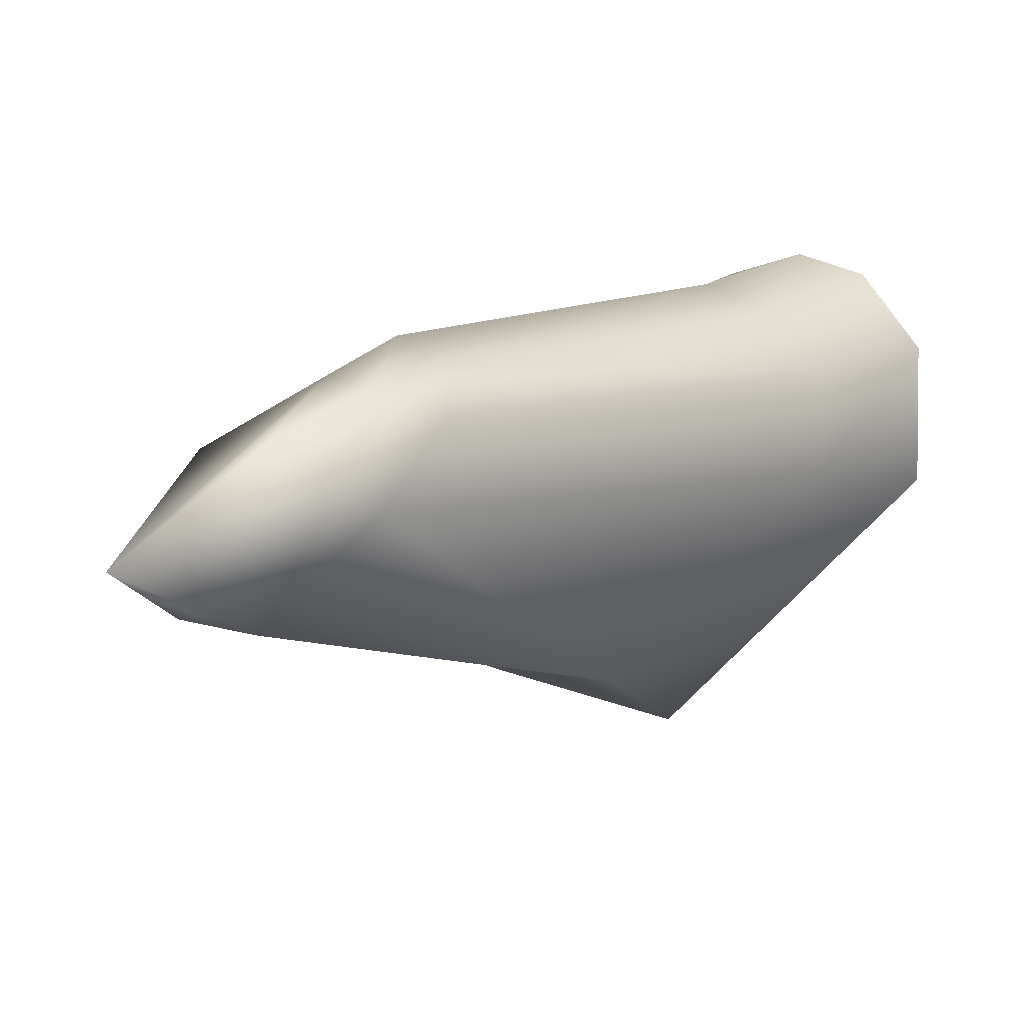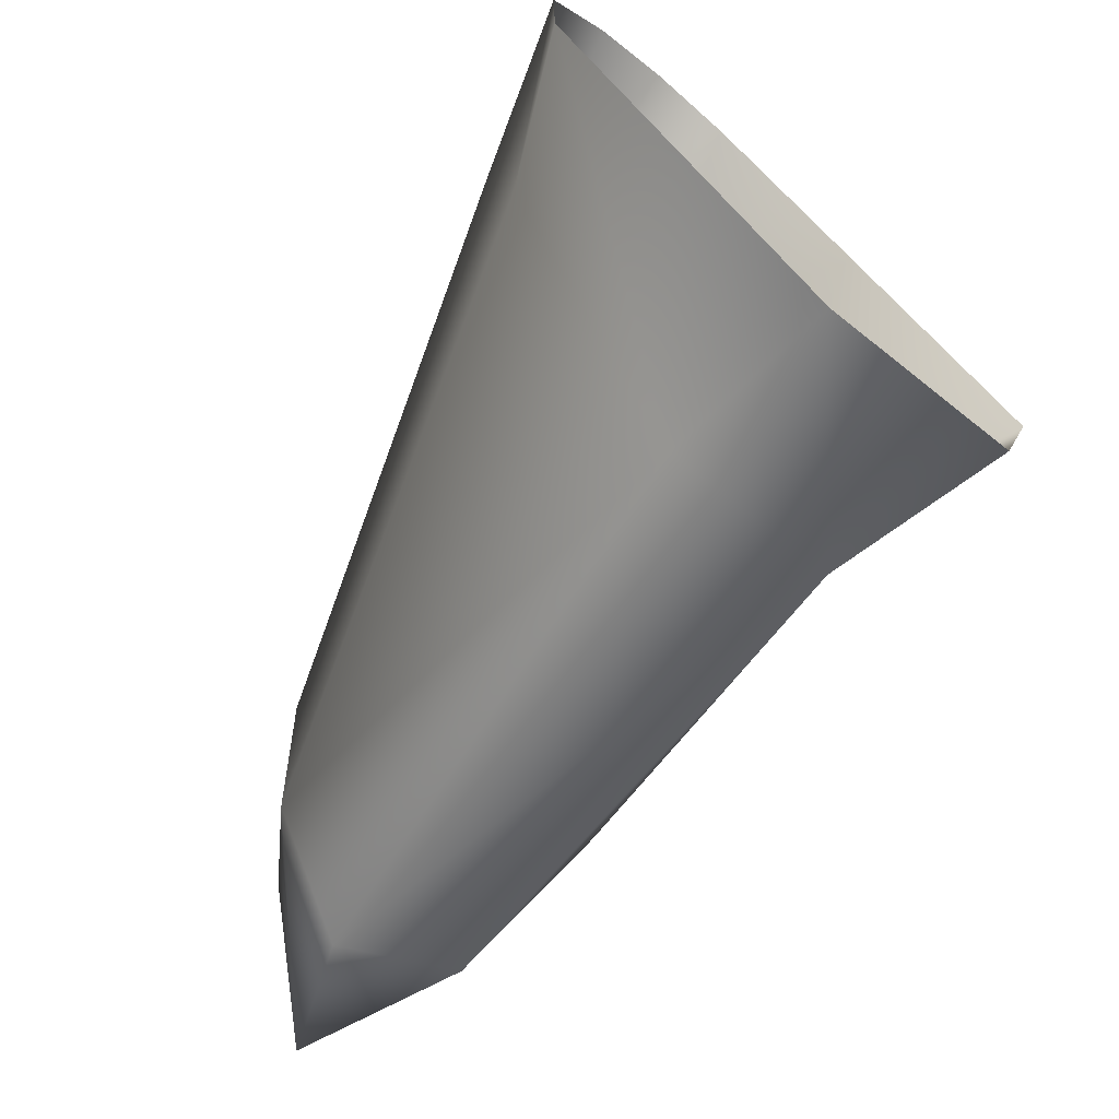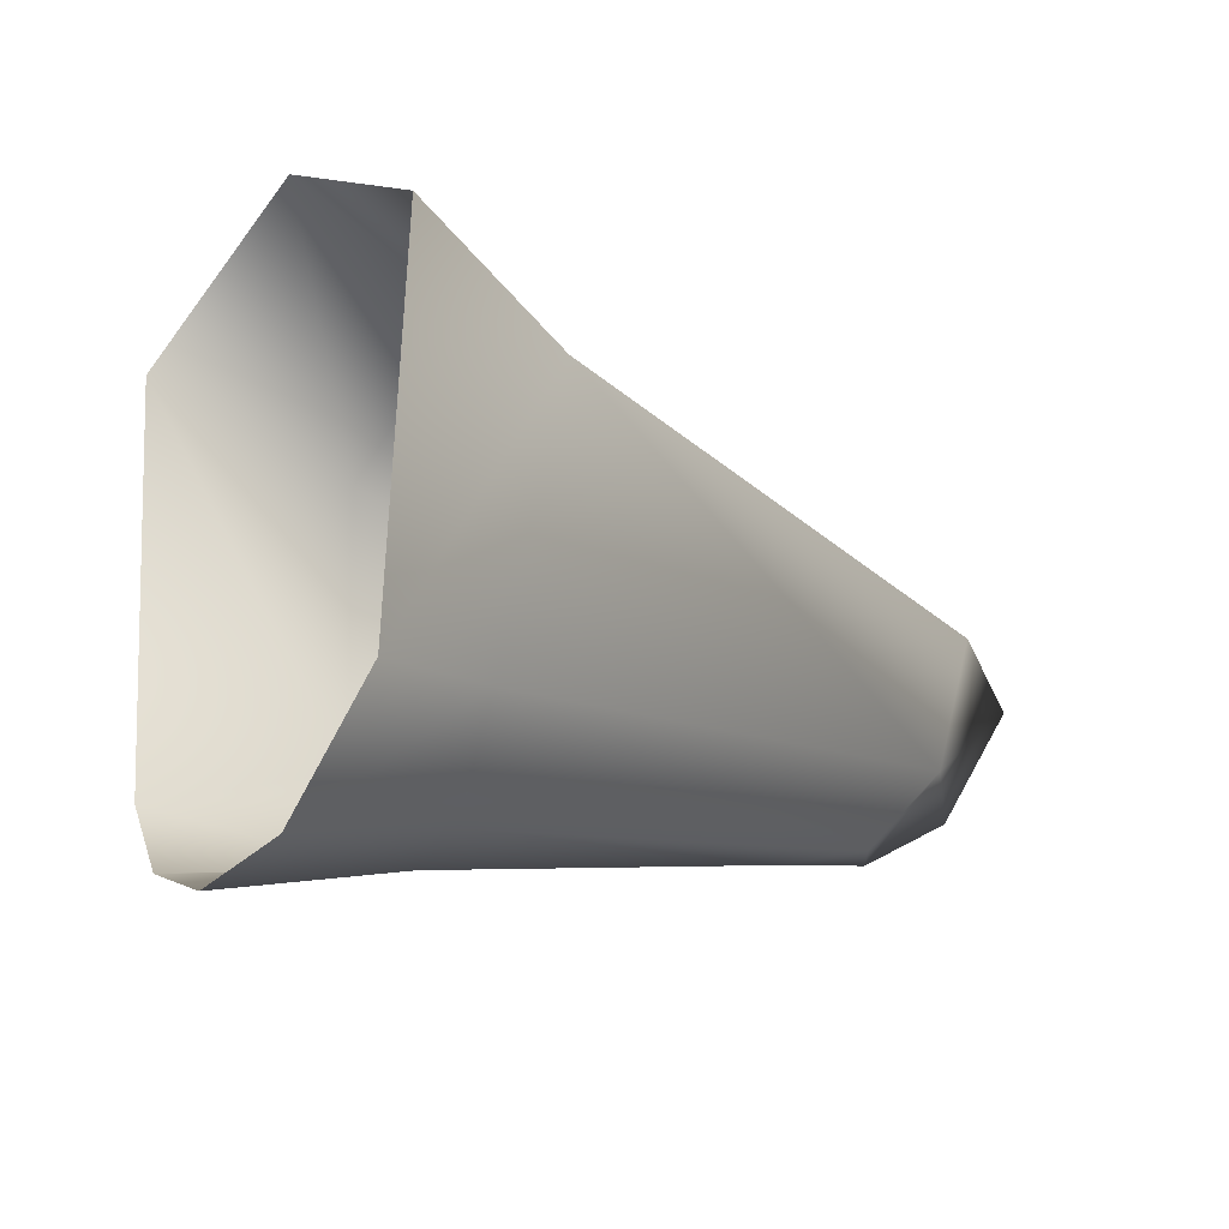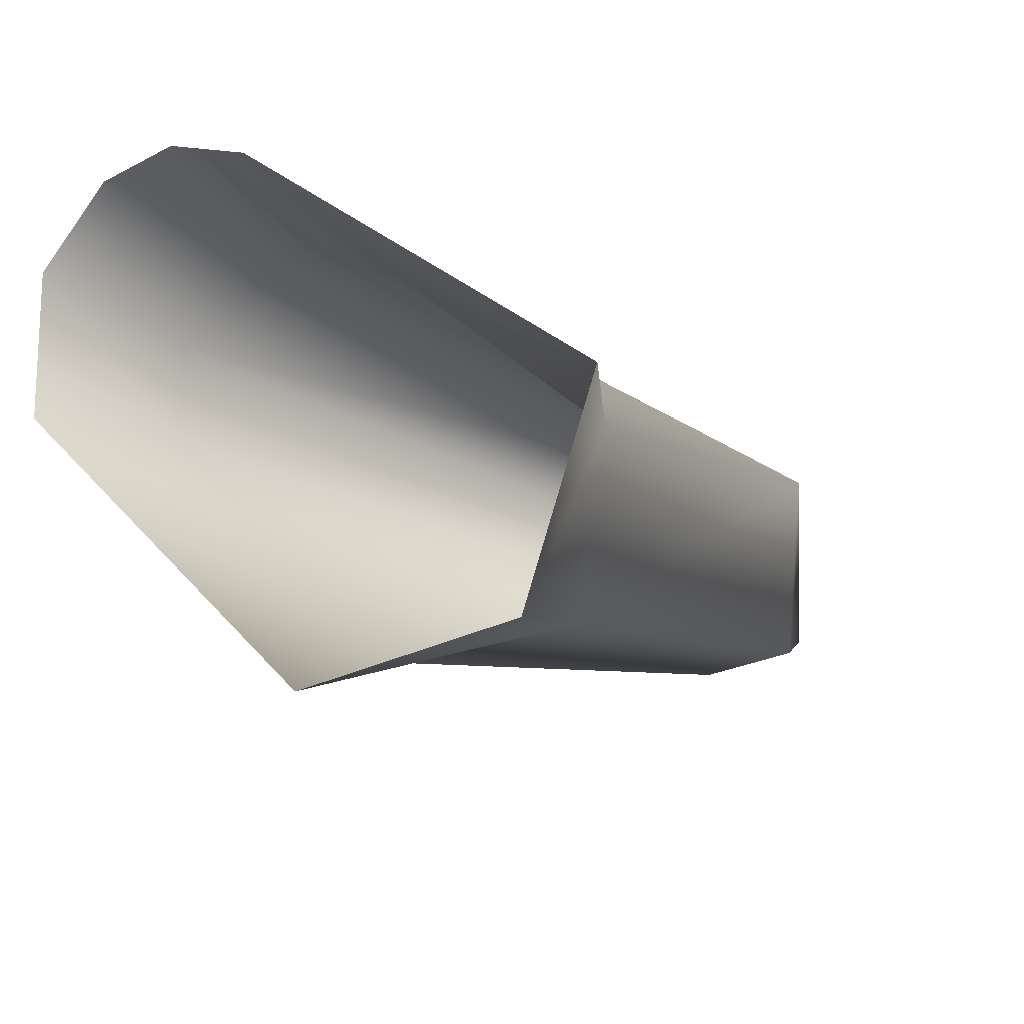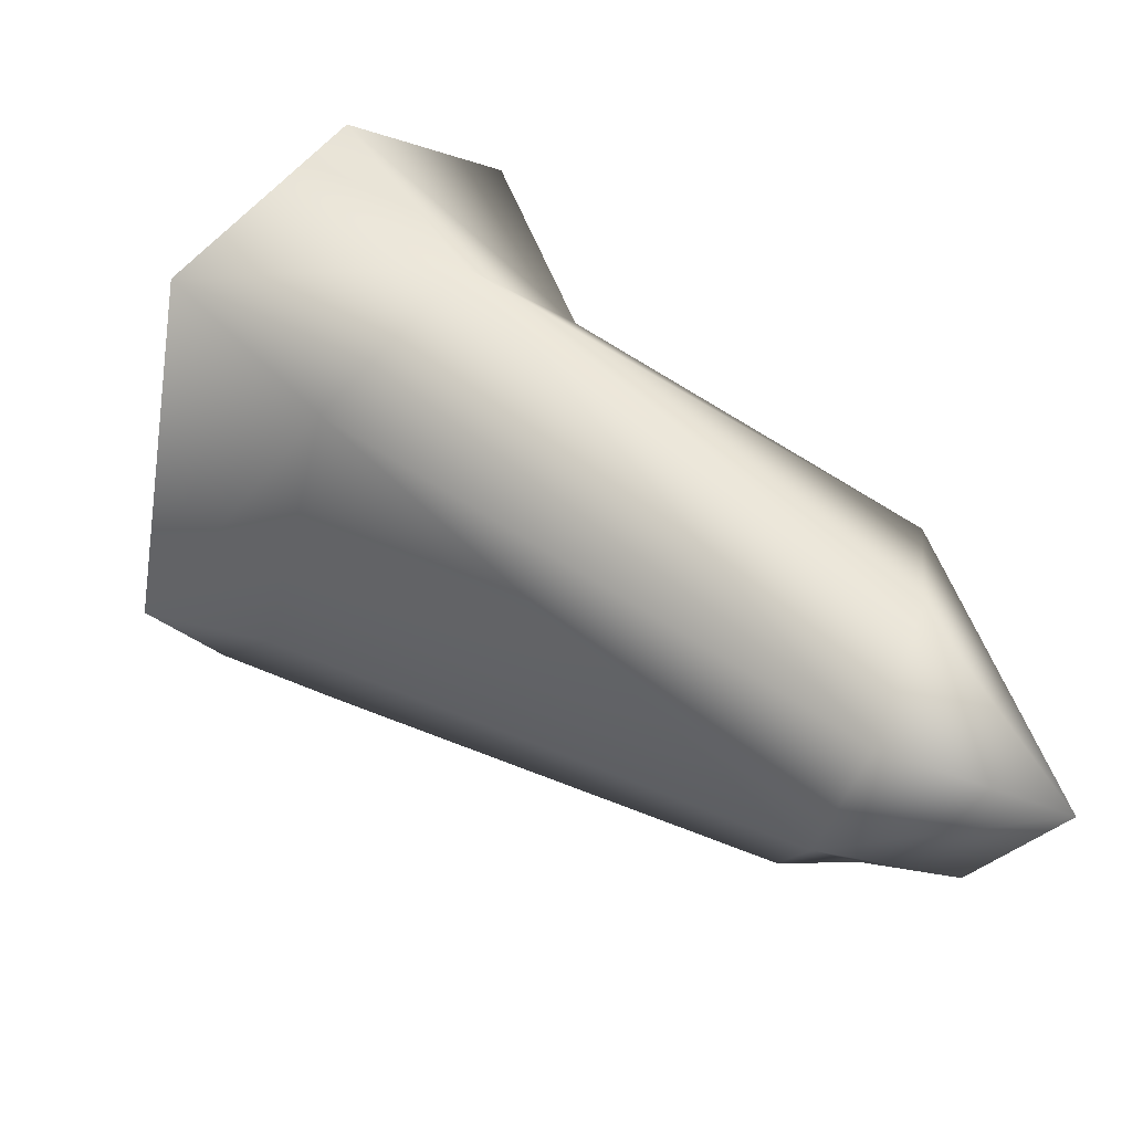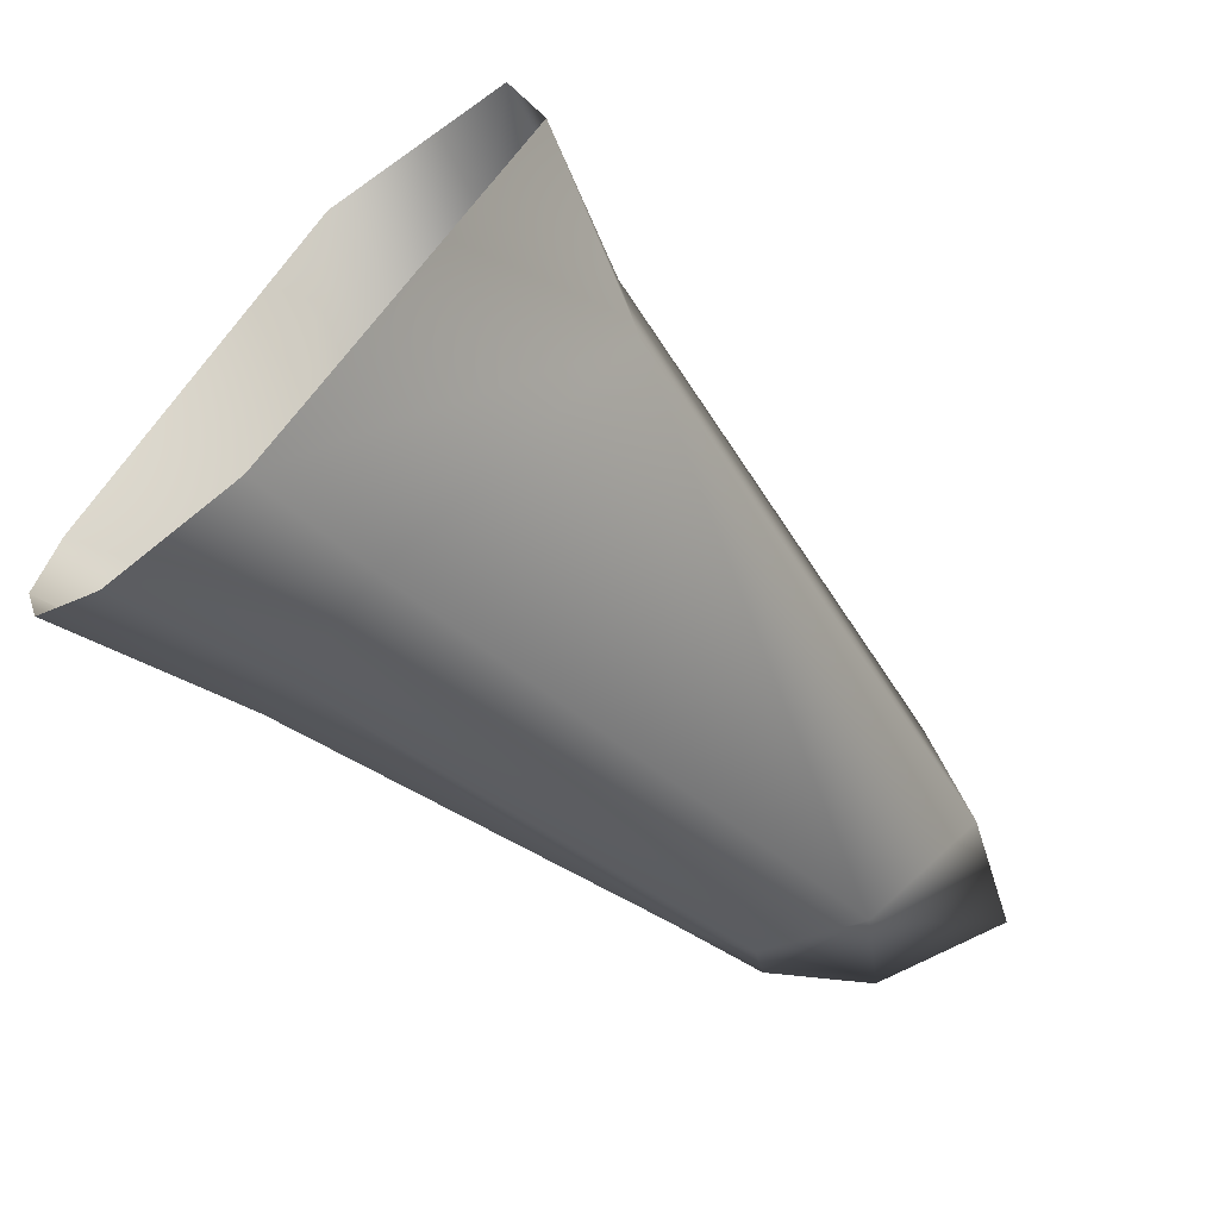
<metadata>
{"format":"obj","ext":"obj","renderer":"f3d","projection":"perspective","resolution":1024,"background":"white","views":[{"elev":-54.3,"azim":49.7,"up":"+Z"},{"elev":52.0,"azim":-132.3,"up":"+Y"},{"elev":62.8,"azim":83.0,"up":"+Y"},{"elev":41.2,"azim":-129.3,"up":"+Z"},{"elev":-60.2,"azim":-97.3,"up":"+Z"},{"elev":59.6,"azim":113.5,"up":"+Y"}]}
</metadata>
<code>
g rock02
v -4238 -372.3 -1.29e+04
v -4238 -433.5 -1.29e+04
v -4302 -459.5 -1.295e+04
v -4307 -383.5 -1.292e+04
v -4174 -73.4 -1.267e+04
v -4189 -137 -1.27e+04
v -4334 -152 -1.275e+04
v -4366 -79.29 -1.269e+04
v -4130 -110.3 -1.263e+04
v -4150 -168.4 -1.268e+04
v -4389 -221.1 -1.258e+04
v -4350 -261.7 -1.266e+04
v -4214 -248.5 -1.264e+04
v -4183 -190.1 -1.257e+04
v -4429 -148.4 -1.265e+04
v -4395 -206.9 -1.271e+04
v -4148 -174.1 -1.257e+04
v -4165 -232.5 -1.265e+04
v -4151 -206.9 -1.267e+04
v -4129 -148.4 -1.259e+04
v -4269 -388.9 -1.277e+04
v -4331 -413.2 -1.278e+04
v -4202 -368.6 -1.282e+04
v -4203 -366.9 -1.286e+04
v -4349 -398.8 -1.288e+04
v -4221 -383.6 -1.279e+04
v -4210 -401 -1.286e+04
f 6 9 10
f 9 6 5
f 7 5 6
f 5 7 8
f 16 8 7
f 8 16 15
f 12 15 16
f 15 12 11
f 13 11 12
f 11 13 14
f 18 14 13
f 14 18 17
f 19 17 18
f 17 19 20
f 22 12 16
f 13 26 18
f 26 13 21
f 19 18 23
f 26 23 18
f 23 26 27
f 21 27 26
f 27 21 2
f 19 9 20
f 9 19 10
f 23 10 19
f 10 23 24
f 27 24 23
f 24 27 1
f 2 1 27
f 1 2 3
f 21 3 2
f 3 21 22
f 13 22 21
f 22 13 12
f 4 3 25
f 3 4 1
f 3 22 25
f 16 25 22
f 25 16 4
f 7 4 16
f 4 7 1
f 6 1 7
f 1 6 24
f 10 24 6

</code>
